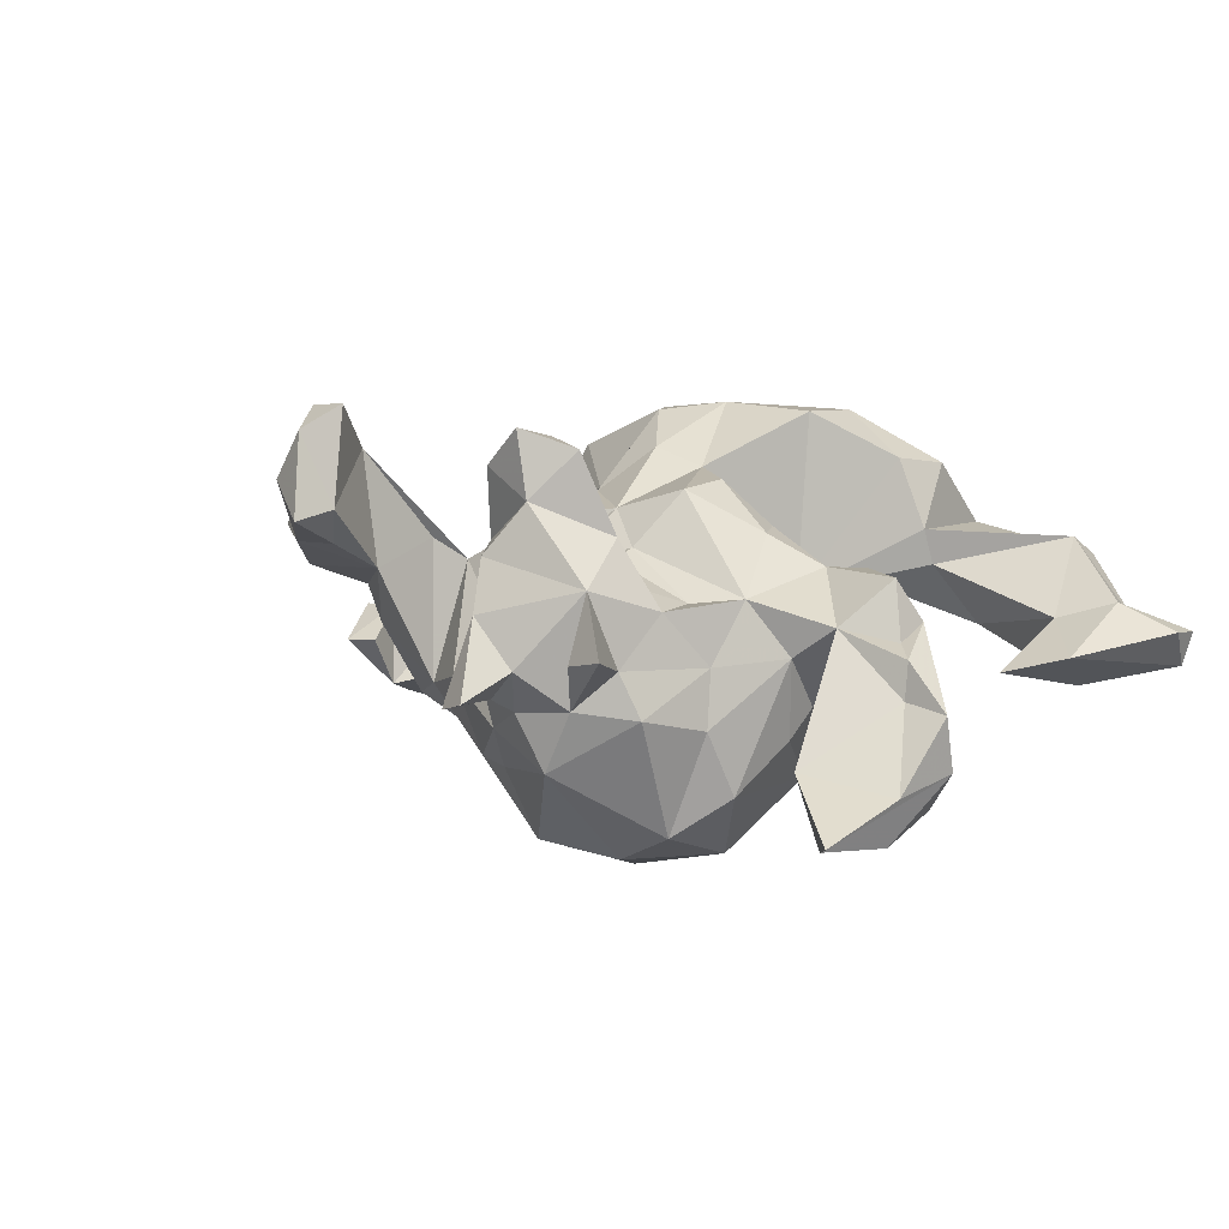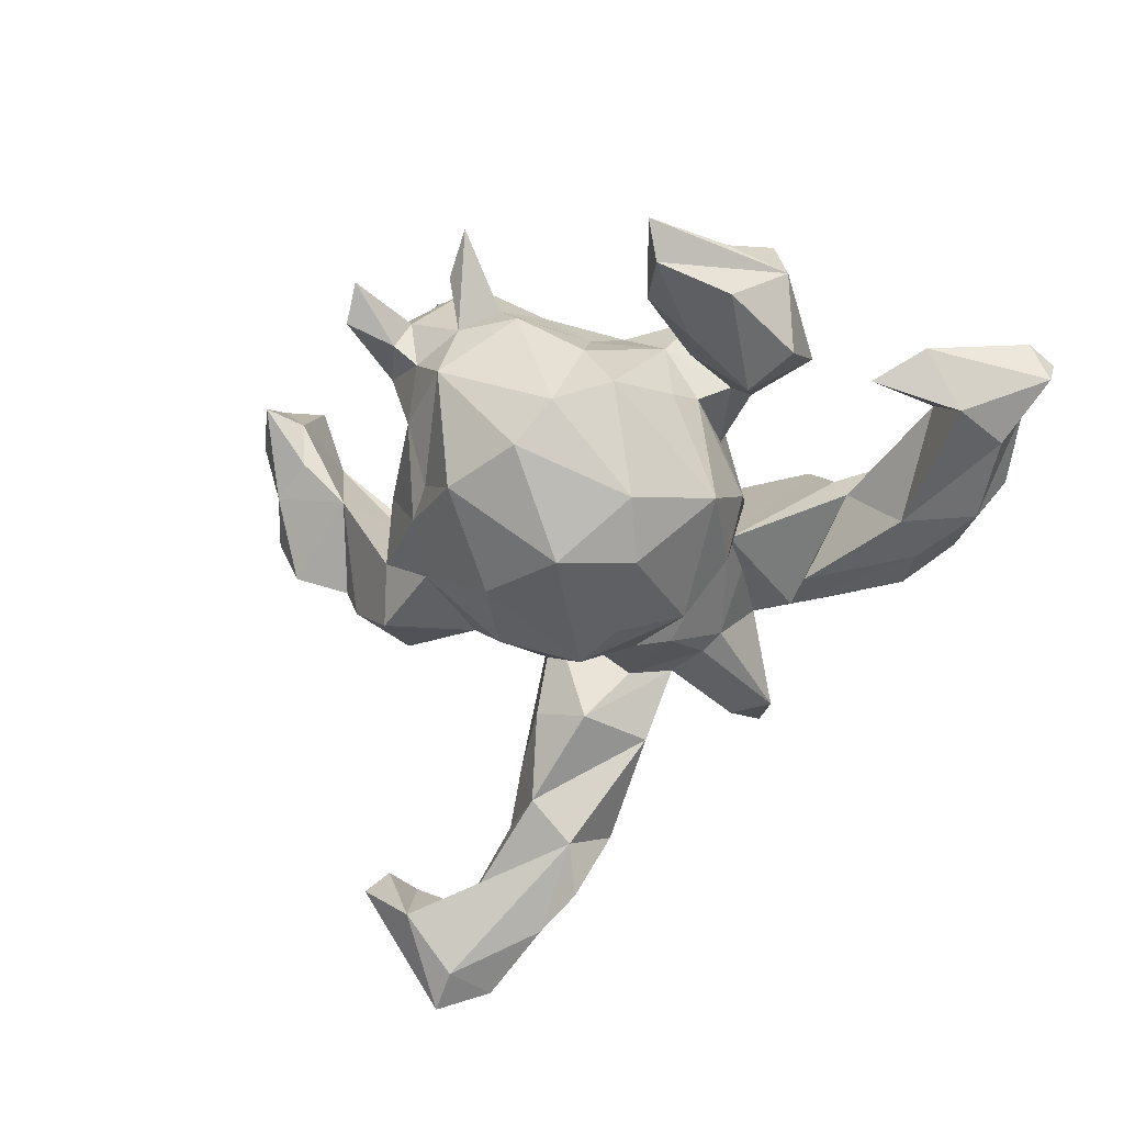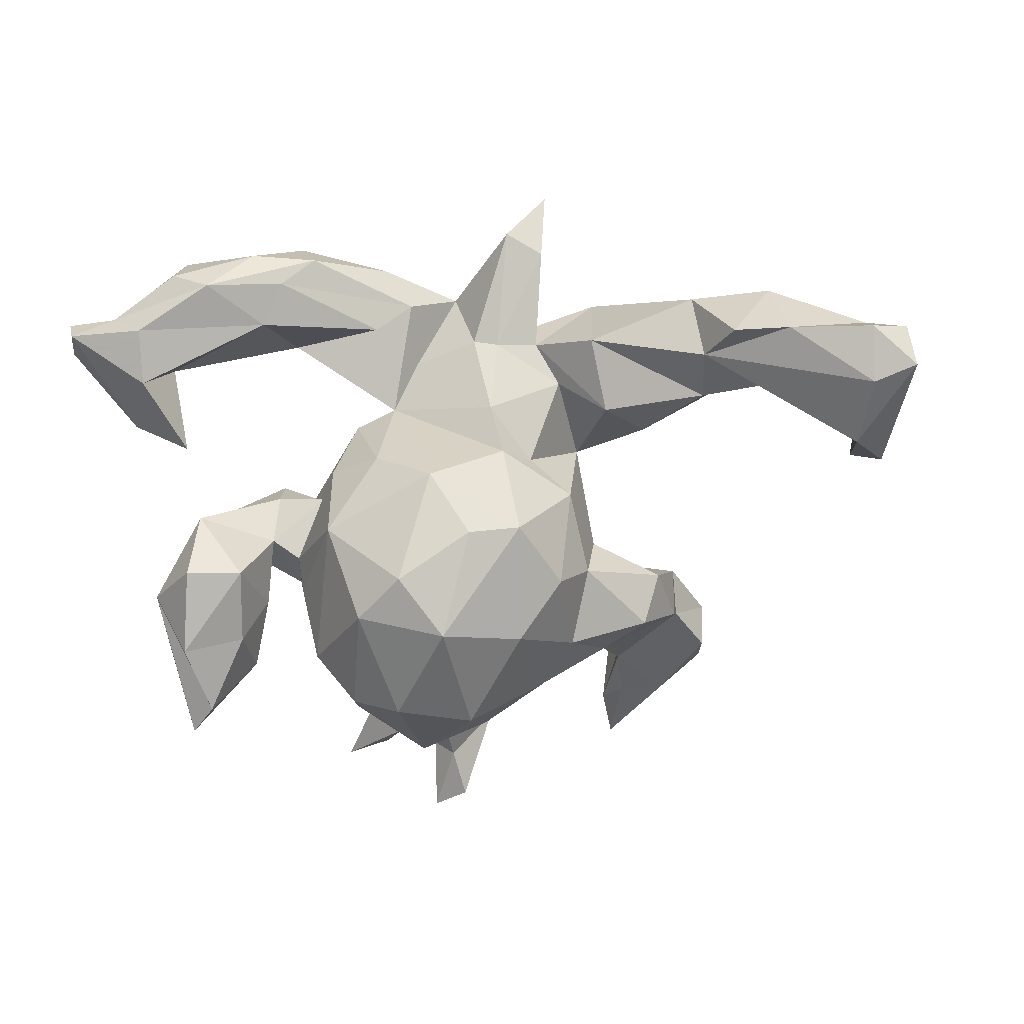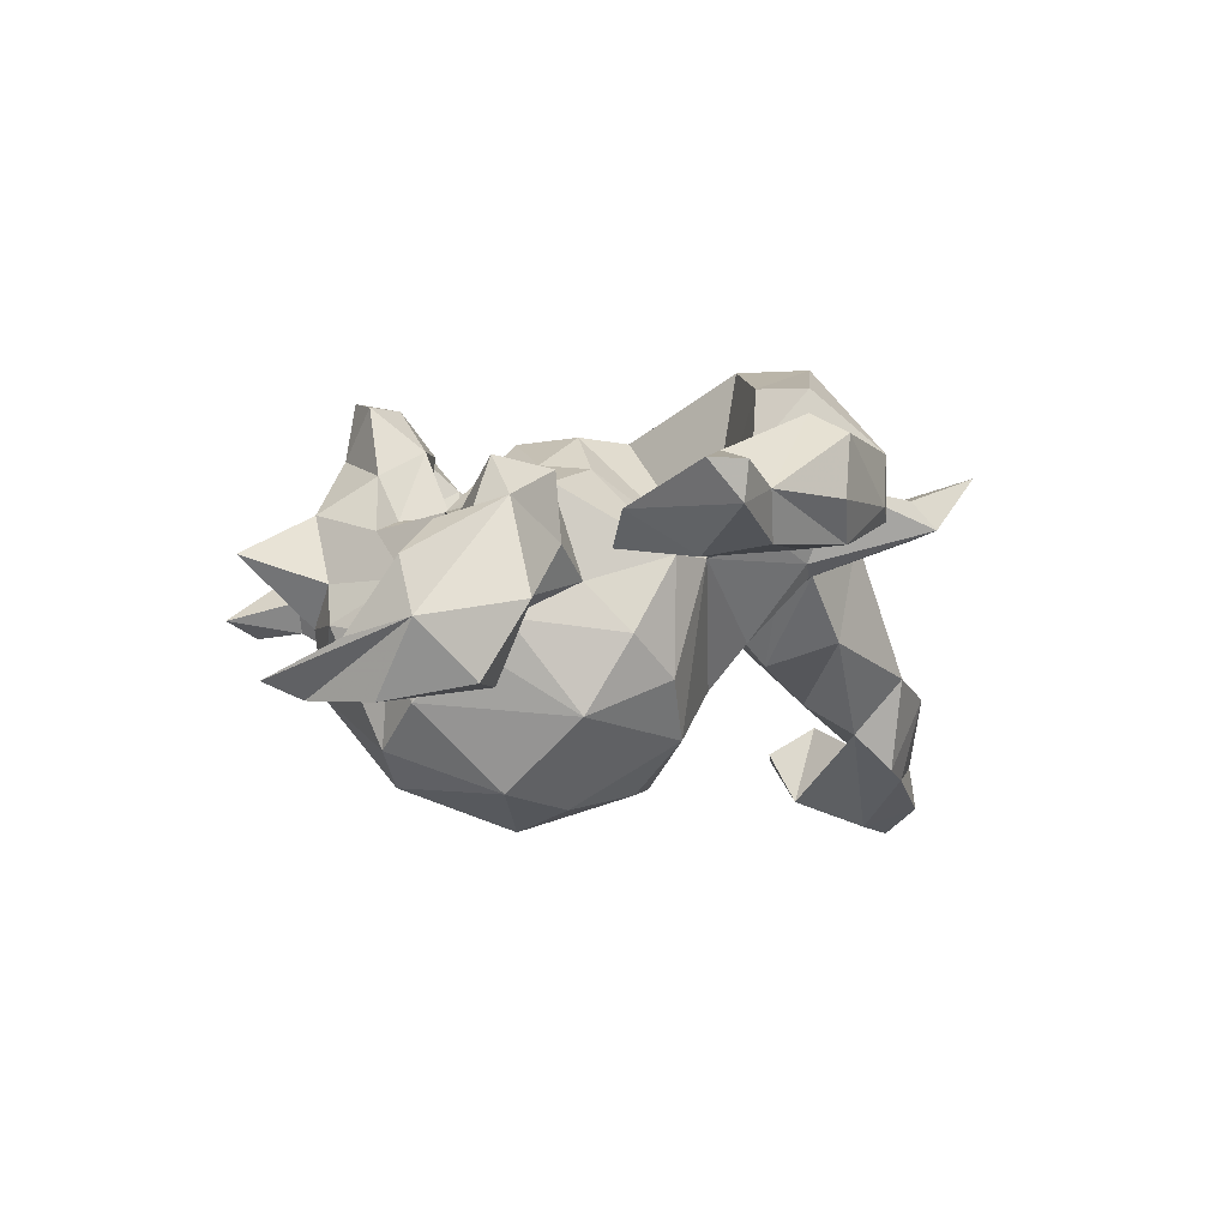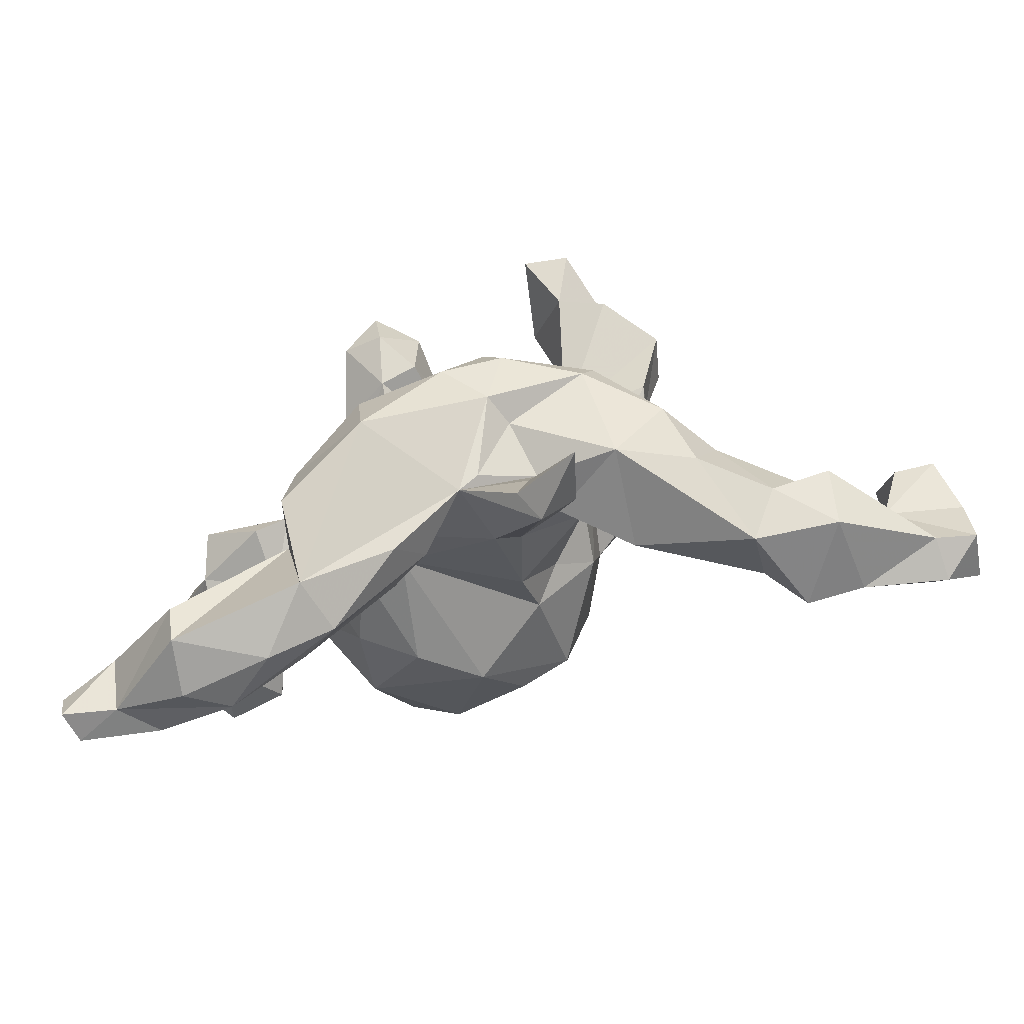
<metadata>
{"format":"obj","ext":"obj","renderer":"f3d","projection":"perspective","resolution":1024,"background":"white","views":[{"elev":10.9,"azim":-136.1,"up":"+Z"},{"elev":-64.1,"azim":-122.8,"up":"+Z"},{"elev":-74.0,"azim":9.9,"up":"+Z"},{"elev":-12.3,"azim":-67.3,"up":"+Z"},{"elev":-75.1,"azim":16.2,"up":"+Y"}]}
</metadata>
<code>
v 0.818 -0.184 -0.2768
v 0.8218 -0.233 -0.1913
v 0.8213 -0.1526 -0.1642
v 0.7998 -0.07838 -0.09877
v 0.7062 -0.0539 -0.2282
v 0.7439 -0.1659 -0.2728
v 0.7553 0.007778 -0.1461
v 0.7552 -0.2476 -0.1727
v 0.7335 -0.0828 -0.09456
v 0.6931 -0.1597 -0.1373
v 0.7577 -0.2564 -0.2447
v 0.6209 -0.2713 -0.2139
v 0.7011 -0.009163 -0.1427
v 0.6151 -0.242 -0.01599
v 0.6053 -0.3148 -0.082
v 0.5198 -0.2658 -0.01305
v 0.5642 -0.1707 -0.03927
v 0.4723 -0.2363 -0.1569
v 0.4615 -0.152 -0.1034
v 0.5265 -0.2821 -0.2113
v 0.4501 -0.1813 0.05264
v 0.4698 -0.3204 -0.07043
v 0.4609 -0.1274 -0.02215
v 0.3976 0.3779 0.07614
v 0.4122 0.3338 0.1573
v 0.3488 -0.08873 -0.02582
v 0.2949 -0.301 0.1282
v 0.3894 0.4248 0.1451
v 0.3845 -0.207 0.1494
v 0.3651 0.231 0.0994
v 0.3357 0.3503 0.2459
v 0.4154 -0.2634 0.06872
v 0.352 0.2748 -0.02208
v 0.3564 0.2965 0.0397
v 0.333 0.1781 -0.07091
v 0.3229 0.436 0.2329
v 0.3037 0.1926 0.03795
v 0.3222 -0.08735 0.1391
v 0.2785 0.5308 0.2327
v 0.2936 0.2453 -0.1297
v 0.2129 0.2188 0.08604
v 0.2567 0.3865 0.2676
v 0.2823 -0.2724 -0.04157
v 0.2869 -0.1474 -0.06986
v 0.3074 0.4736 0.1326
v 0.2208 -0.04228 0.07276
v 0.2909 0.4503 0.3333
v 0.2105 0.2939 -0.09458
v 0.2401 -0.5069 0.191
v 0.2325 0.5246 0.3086
v 0.274 -0.1724 0.2348
v 0.2363 0.2683 0.123
v 0.292 -0.1245 0.225
v 0.2329 0.382 0.08936
v 0.2281 0.4685 0.137
v 0.1927 0.5691 0.1841
v 0.1801 -0.2633 0.04541
v 0.2176 -0.4199 0.09797
v 0.2074 0.1207 -0.1549
v 0.2245 0.1054 -0.04659
v 0.2123 0.4591 0.3427
v 0.1544 -0.1596 0.2939
v 0.1411 -0.2396 0.2023
v 0.199 -0.01683 -0.1239
v 0.1625 -0.2809 0.1155
v 0.1381 -0.08408 -0.09007
v 0.1892 0.4985 0.1947
v 0.21 -0.192 0.0101
v 0.1518 -0.3584 0.1313
v 0.1525 -0.01011 0.1773
v 0.1613 -0.4684 0.09381
v 0.1593 0.1014 -0.251
v 0.1579 0.2442 -0.1753
v 0.1156 0.3408 -0.06304
v 0.1342 -0.4365 0.1362
v 0.08098 0.3146 -0.1817
v 0.1109 -0.2801 0.02638
v 0.1058 -0.01858 -0.2837
v 0.1237 -0.1123 0.2957
v 0.07603 -0.3332 0.1559
v 0.06937 -0.291 0.03736
v 0.1203 -0.2467 0.2557
v 0.02008 -0.03127 -0.3046
v 0.04295 -0.3524 0.1456
v 0.09438 -0.1217 -0.1406
v 0.09565 0.05519 0.1862
v 0.08332 -0.1893 -0.07344
v 0.001669 0.3188 0.0747
v 0.0574 -0.1988 0.3065
v 0.07337 0.1779 -0.2994
v 0.1095 0.2683 0.03284
v 0.08107 0.2046 0.1582
v 0.04345 -0.01996 0.2517
v -0.01642 0.1293 0.1792
v -0.004727 0.2303 0.1031
v -0.01851 0.3931 0.2671
v -0.04336 -0.2609 0.0666
v -0.05328 0.1284 -0.3613
v -0.006736 0.3761 0.1584
v -0.02893 0.3956 -0.1083
v -0.09726 -0.1929 0.01809
v -0.02839 0.4355 0.03062
v -0.03301 -0.1276 -0.2367
v -0.02968 0.2864 0.2414
v -0.03065 -0.04353 0.2252
v -0.06178 0.4467 0.1498
v -0.04019 0.3187 -0.2854
v 0.01769 0.3304 -0.1852
v -0.07162 -0.4368 0.1038
v -0.03472 -0.3704 0.06442
v -0.07945 0.3233 0.3065
v -0.09446 0.2703 0.2311
v -0.07366 -0.3471 0.2922
v -0.1138 0.004792 0.2192
v -0.08547 0.4003 0.3267
v -0.09309 0.1764 0.1336
v -0.108 0.4033 0.2264
v -0.09885 0.5568 -0.04242
v -0.147 0.4099 -0.1522
v -0.08243 -0.2359 0.2991
v -0.1486 0.3406 0.2963
v -0.1076 0.4293 -0.06646
v -0.0796 0.4797 0.07401
v -0.1016 -0.3465 0.0211
v -0.1112 0.02019 -0.3411
v -0.127 -0.1529 -0.1635
v -0.1893 -0.4915 0.02186
v -0.1067 0.4733 -0.04148
v -0.162 0.2742 -0.3011
v -0.09991 0.2238 0.123
v -0.14 0.4637 0.000561
v -0.1262 0.1012 0.2151
v -0.1598 0.5786 -0.02346
v -0.2139 0.3933 0.1137
v -0.185 0.3034 0.1733
v -0.2038 -0.3086 0.2302
v -0.2146 0.1898 0.06832
v -0.1734 -0.04247 0.1496
v -0.2564 -0.3307 0.06561
v -0.2482 -0.3182 0.1213
v -0.2952 -0.5195 0.0137
v -0.2158 -0.5005 0.11
v -0.1782 0.2708 0.1007
v -0.2509 -0.4655 -0.01613
v -0.1696 -0.1732 0.009842
v -0.1945 0.08297 -0.3255
v -0.2226 -0.3947 0.2161
v -0.191 0.403 -0.05742
v -0.2872 -0.02969 0.1032
v -0.2174 0.02275 0.1508
v -0.2336 0.4499 0.02008
v -0.2427 0.2739 0.07146
v -0.2407 0.2571 -0.2584
v -0.2812 0.1417 0.07705
v -0.2364 0.3551 -0.001181
v -0.2519 -0.06355 -0.03745
v -0.3117 0.47 0.03915
v -0.216 -0.1265 -0.1104
v -0.2293 -0.05582 -0.2278
v -0.2847 0.2253 -0.1003
v -0.3406 -0.05992 0.1037
v -0.2744 0.2074 -0.01316
v -0.2983 0.1813 -0.2025
v -0.2636 0.3368 -0.07036
v -0.2958 -0.4001 -0.03314
v -0.3095 0.0751 -0.1358
v -0.3525 -0.01117 -0.07997
v -0.3113 0.02566 -0.09405
v -0.3293 0.09656 -0.008406
v -0.3372 -0.06783 -0.002808
v -0.3772 0.08784 -0.1286
v -0.4209 0.1978 -0.1394
v -0.387 0.06818 0.03935
v -0.4695 -0.08426 -0.1087
v -0.4003 0.000933 -0.2109
v -0.4585 0.01336 0.0196
v -0.4807 -0.3359 0.01014
v -0.441 -0.5117 -0.01053
v -0.3776 -0.4914 -0.05397
v -0.5029 0.06045 -0.05002
v -0.4336 -0.004575 0.1079
v -0.4547 -0.0436 0.0418
v -0.4238 0.1258 -0.2043
v -0.4766 -0.2026 -0.05385
v -0.5003 0.2384 -0.2295
v -0.4284 -0.5149 0.08065
v -0.5098 -0.4358 -0.07804
v -0.4285 -0.4597 0.1142
v -0.5217 -0.3424 -0.08845
v -0.4912 -0.01943 -0.2226
v -0.4985 0.04852 0.00682
v -0.5725 0.03954 -0.1431
v -0.5457 0.2822 -0.207
v -0.5228 0.1186 -0.2437
v -0.5641 -0.253 -0.02685
v -0.5583 -0.3847 0.03751
v -0.5638 0.1471 -0.1609
v -0.5753 0.05981 -0.05792
v -0.5621 -0.4528 -0.02047
v -0.6467 -0.4536 -0.004099
v -0.636 -0.4431 -0.05678
v -0.6535 -0.4001 0.002397
f 142 147 140
f 136 140 147
f 186 142 140
f 113 147 142
f 165 139 124
f 110 124 139
f 44 19 43
f 18 43 19
f 57 44 43
f 26 19 44
f 192 194 190
f 175 190 194
f 174 192 190
f 185 194 192
f 142 109 84
f 110 84 109
f 113 142 84
f 127 109 142
f 127 110 109
f 101 84 110
f 82 84 80
f 65 80 84
f 84 71 75
f 49 75 71
f 69 84 75
f 81 71 84
f 97 81 84
f 77 71 81
f 49 69 75
f 65 84 69
f 58 71 77
f 87 77 81
f 57 58 77
f 68 57 77
f 65 58 57
f 65 69 58
f 49 58 69
f 27 65 57
f 57 43 27
f 22 27 43
f 32 16 21
f 17 21 16
f 29 32 21
f 22 16 32
f 14 17 16
f 23 21 17
f 10 17 14
f 15 14 16
f 110 139 101
f 140 101 139
f 97 84 101
f 101 81 97
f 19 23 17
f 38 21 23
f 10 19 17
f 18 19 10
f 139 188 140
f 186 140 188
f 177 188 139
f 144 124 110
f 87 81 101
f 85 87 101
f 68 77 87
f 66 68 87
f 44 57 68
f 46 68 66
f 85 66 87
f 46 44 68
f 23 19 26
f 46 26 44
f 38 23 26
f 13 9 7
f 4 7 9
f 5 13 7
f 5 9 13
f 3 7 4
f 10 4 9
f 165 177 139
f 196 188 177
f 195 196 177
f 202 196 195
f 184 195 177
f 158 126 145
f 101 145 126
f 156 158 145
f 159 126 158
f 138 145 101
f 149 156 145
f 168 158 156
f 189 195 184
f 189 184 177
f 167 168 156
f 159 158 168
f 72 59 64
f 60 64 59
f 78 72 64
f 73 59 72
f 174 167 170
f 156 170 167
f 182 174 170
f 175 167 174
f 171 167 175
f 190 175 174
f 166 159 168
f 169 166 168
f 163 159 166
f 90 73 72
f 78 90 72
f 76 73 90
f 40 59 73
f 173 167 171
f 183 171 175
f 146 159 163
f 169 163 166
f 107 76 90
f 183 172 171
f 173 171 172
f 185 172 183
f 194 183 175
f 153 146 163
f 160 153 163
f 129 146 153
f 107 90 98
f 78 98 90
f 129 107 98
f 194 185 183
f 98 146 129
f 119 129 153
f 119 107 129
f 108 76 107
f 193 185 192
f 136 147 113
f 63 82 80
f 113 84 82
f 80 65 63
f 27 63 65
f 29 27 32
f 22 32 27
f 51 27 29
f 38 29 21
f 64 46 66
f 38 26 46
f 85 64 66
f 60 46 64
f 170 156 149
f 161 170 149
f 138 149 145
f 35 60 59
f 161 182 170
f 169 168 167
f 59 40 35
f 33 35 40
f 192 174 182
f 198 192 182
f 173 169 167
f 48 40 73
f 191 198 182
f 197 192 198
f 154 169 173
f 160 163 169
f 71 58 49
f 125 146 98
f 83 98 78
f 125 159 146
f 201 195 189
f 85 78 64
f 103 126 159
f 103 78 85
f 101 103 85
f 126 103 101
f 201 202 195
f 189 177 165
f 187 189 165
f 199 196 200
f 202 200 196
f 201 199 200
f 188 196 199
f 201 200 202
f 1 5 7
f 186 188 199
f 178 186 199
f 10 5 18
f 6 18 5
f 144 165 124
f 179 165 144
f 1 7 3
f 10 3 4
f 5 10 9
f 22 43 18
f 127 144 110
f 179 144 127
f 141 142 186
f 2 3 10
f 8 10 14
f 2 10 8
f 15 8 14
f 15 16 22
f 141 127 142
f 12 8 15
f 20 22 18
f 83 125 98
f 103 83 78
f 103 125 83
f 103 159 125
f 179 187 165
f 201 189 187
f 199 201 187
f 179 199 187
f 1 6 5
f 199 179 178
f 141 178 179
f 11 6 1
f 141 179 127
f 186 178 141
f 2 1 3
f 12 18 6
f 12 20 18
f 15 22 20
f 11 1 2
f 11 2 8
f 11 8 12
f 20 12 15
f 11 12 6
f 114 150 138
f 149 138 150
f 101 114 138
f 132 150 114
f 105 132 114
f 154 150 132
f 86 46 41
f 60 41 46
f 92 86 41
f 70 46 86
f 94 93 86
f 79 86 93
f 92 94 86
f 105 93 94
f 132 105 94
f 89 93 105
f 116 132 94
f 101 105 114
f 86 79 70
f 53 70 79
f 89 79 93
f 62 79 89
f 120 89 105
f 113 89 120
f 101 120 105
f 38 70 53
f 62 53 79
f 62 51 53
f 29 53 51
f 82 51 62
f 89 82 62
f 113 82 89
f 148 122 119
f 100 119 122
f 164 148 119
f 131 122 148
f 153 164 119
f 155 148 164
f 102 100 122
f 108 119 100
f 160 162 164
f 155 164 162
f 153 160 164
f 169 162 160
f 76 74 48
f 41 48 74
f 73 76 48
f 100 74 76
f 108 100 76
f 88 74 100
f 154 152 162
f 155 162 152
f 169 154 162
f 137 152 154
f 48 54 33
f 34 33 54
f 40 48 33
f 52 54 48
f 41 52 48
f 91 41 74
f 88 91 74
f 92 41 91
f 149 154 173
f 176 181 173
f 149 173 181
f 182 181 176
f 150 154 149
f 181 161 149
f 182 161 181
f 35 33 30
f 34 30 33
f 37 35 30
f 41 37 30
f 60 35 37
f 60 37 41
f 38 46 70
f 136 120 101
f 29 38 53
f 136 113 120
f 140 136 101
f 27 51 63
f 82 63 51
f 193 172 185
f 119 108 107
f 191 176 173
f 180 191 173
f 182 176 191
f 172 180 173
f 198 191 180
f 197 198 180
f 197 172 193
f 192 197 193
f 180 172 197
f 50 56 67
f 55 67 56
f 61 50 67
f 39 56 50
f 95 91 88
f 25 41 30
f 25 30 34
f 116 154 132
f 137 154 116
f 130 137 116
f 116 95 130
f 88 130 95
f 94 95 116
f 91 95 94
f 92 91 94
f 24 34 54
f 25 34 24
f 45 24 54
f 143 152 137
f 143 137 130
f 42 54 52
f 135 152 143
f 112 143 130
f 102 88 100
f 106 88 102
f 155 152 134
f 135 134 152
f 157 155 134
f 157 148 155
f 151 148 157
f 134 148 151
f 134 151 157
f 148 134 131
f 123 131 134
f 128 122 131
f 102 122 128
f 133 128 131
f 42 52 41
f 31 41 25
f 28 25 24
f 45 28 24
f 88 112 130
f 135 143 112
f 104 112 88
f 99 104 88
f 111 112 104
f 55 45 54
f 106 99 88
f 117 99 106
f 117 134 135
f 123 106 102
f 118 123 102
f 134 106 123
f 133 131 123
f 118 102 128
f 133 123 118
f 133 118 128
f 31 42 41
f 36 42 31
f 36 31 25
f 67 54 42
f 28 36 25
f 45 36 28
f 121 135 112
f 96 104 99
f 117 96 99
f 111 104 96
f 67 55 54
f 56 45 55
f 135 121 117
f 115 117 121
f 106 134 117
f 61 67 42
f 47 42 36
f 121 112 111
f 115 121 111
f 115 111 96
f 39 36 45
f 56 39 45
f 47 36 39
f 115 96 117
f 47 61 42
f 50 61 47
f 50 47 39

</code>
